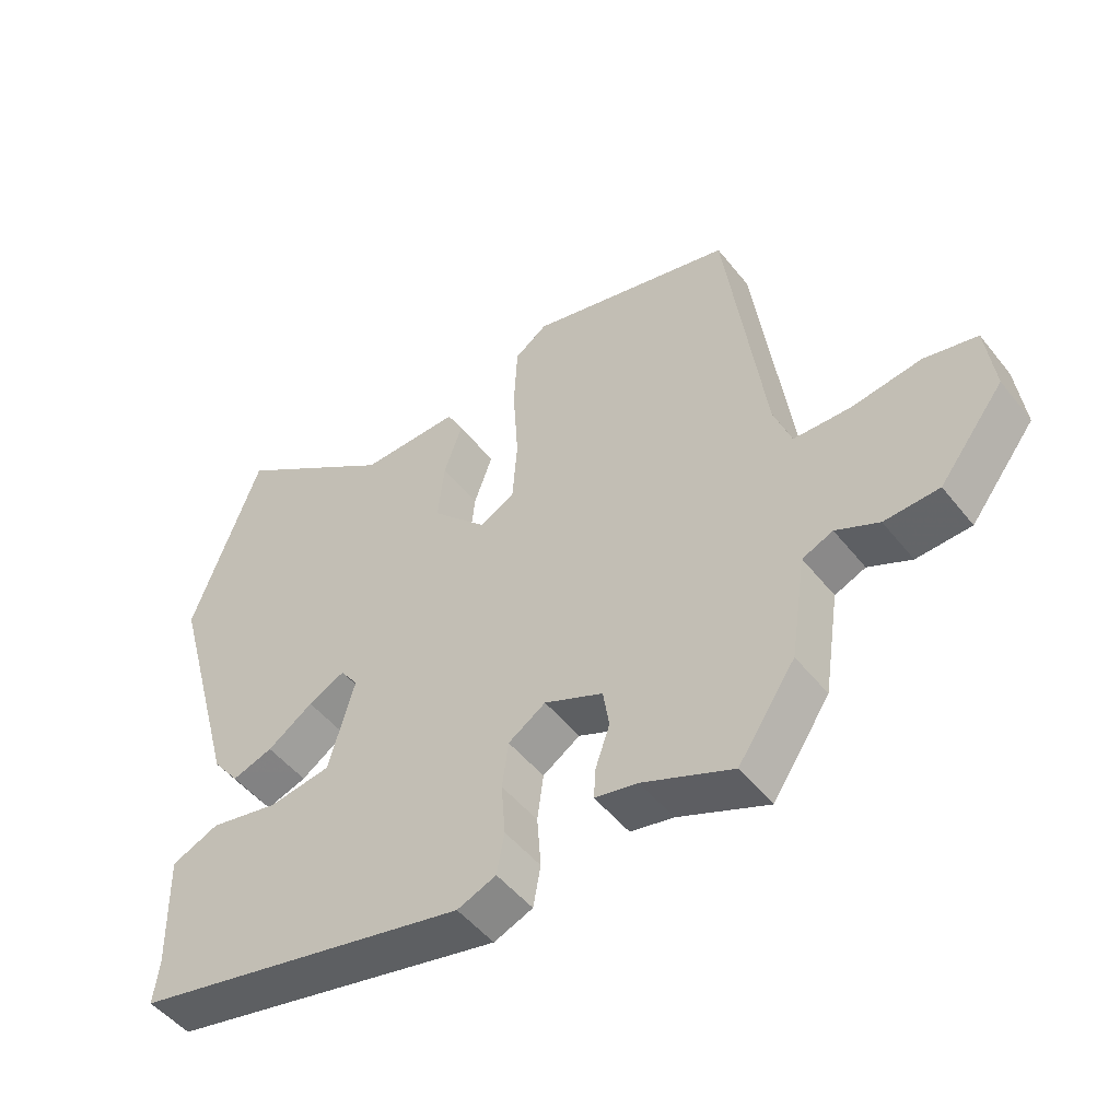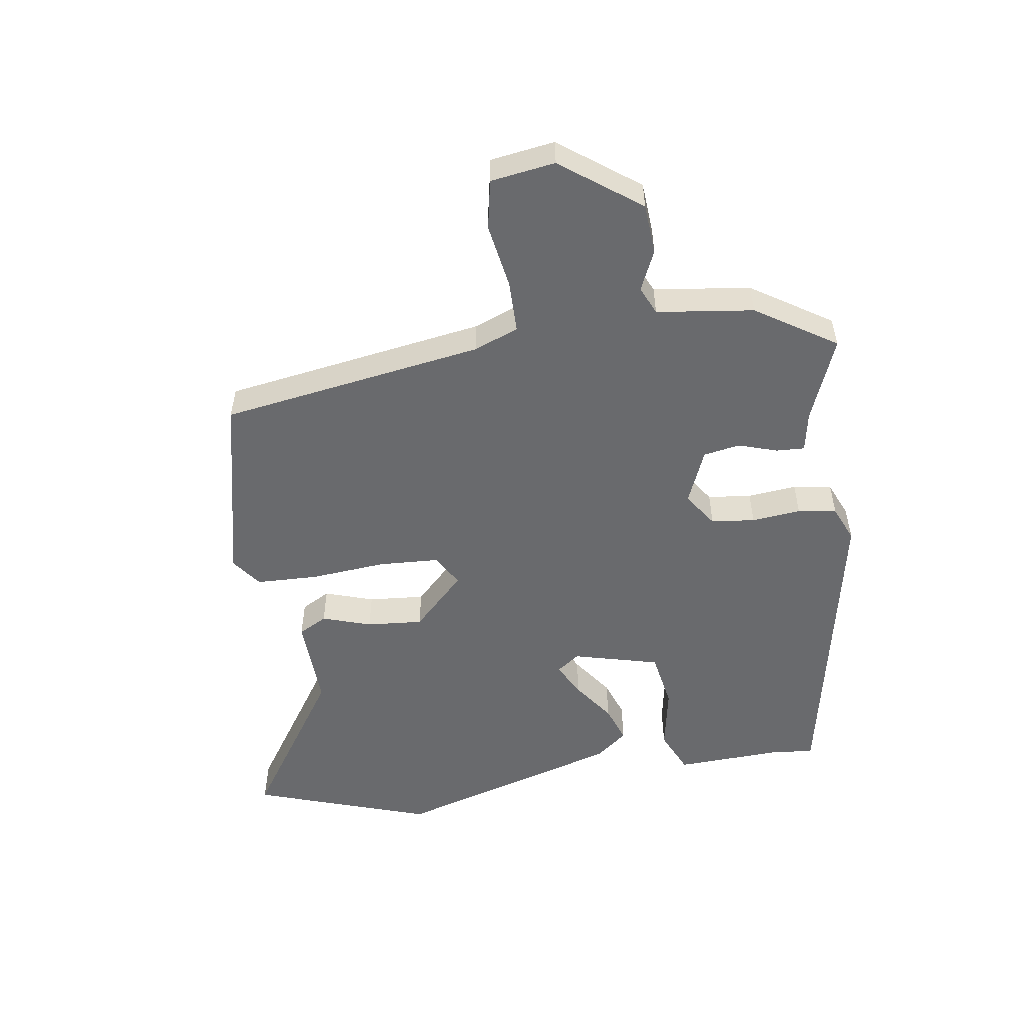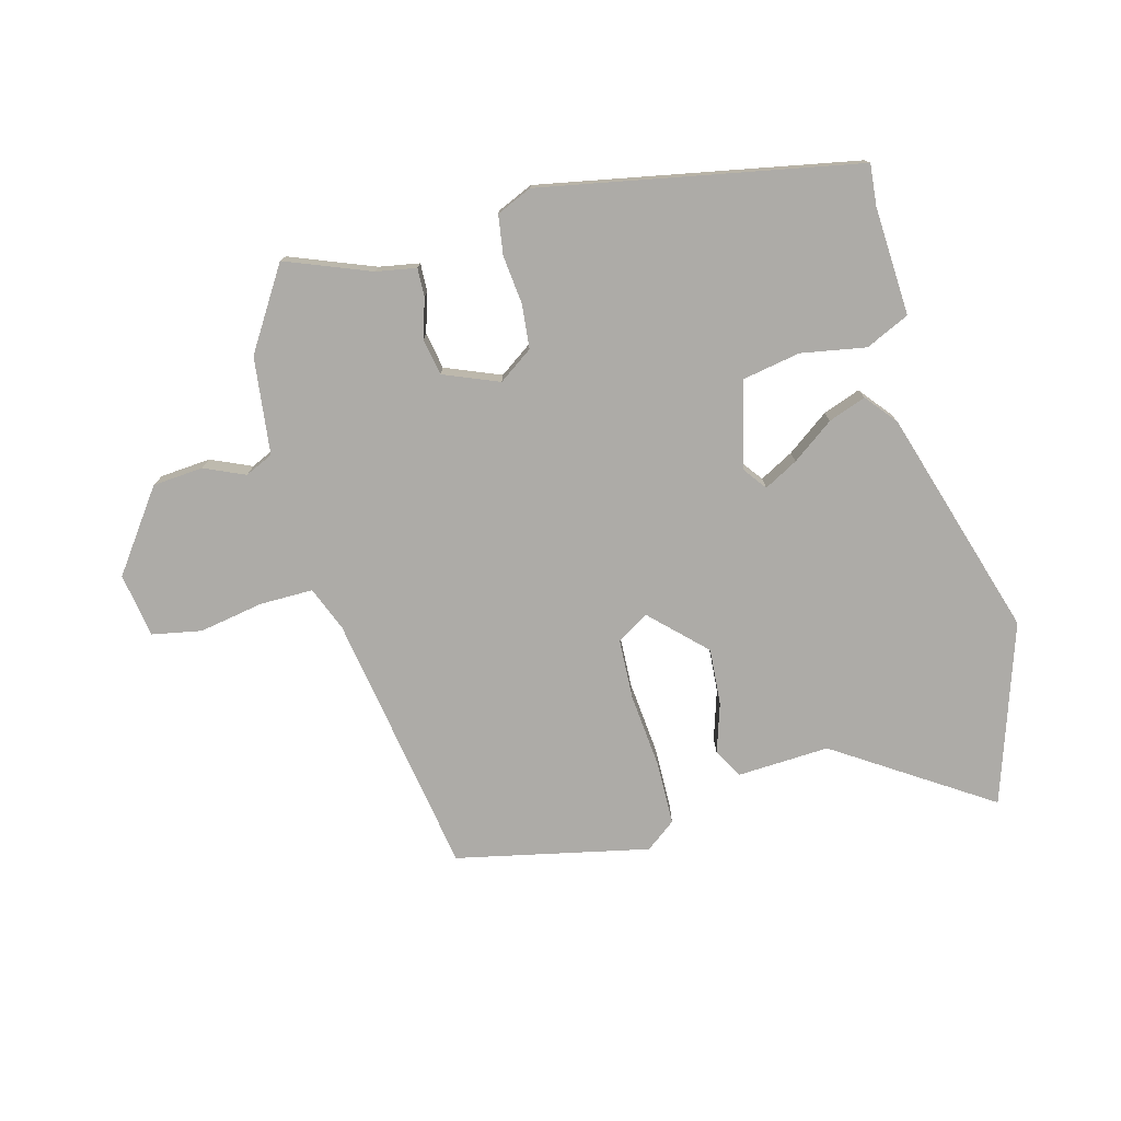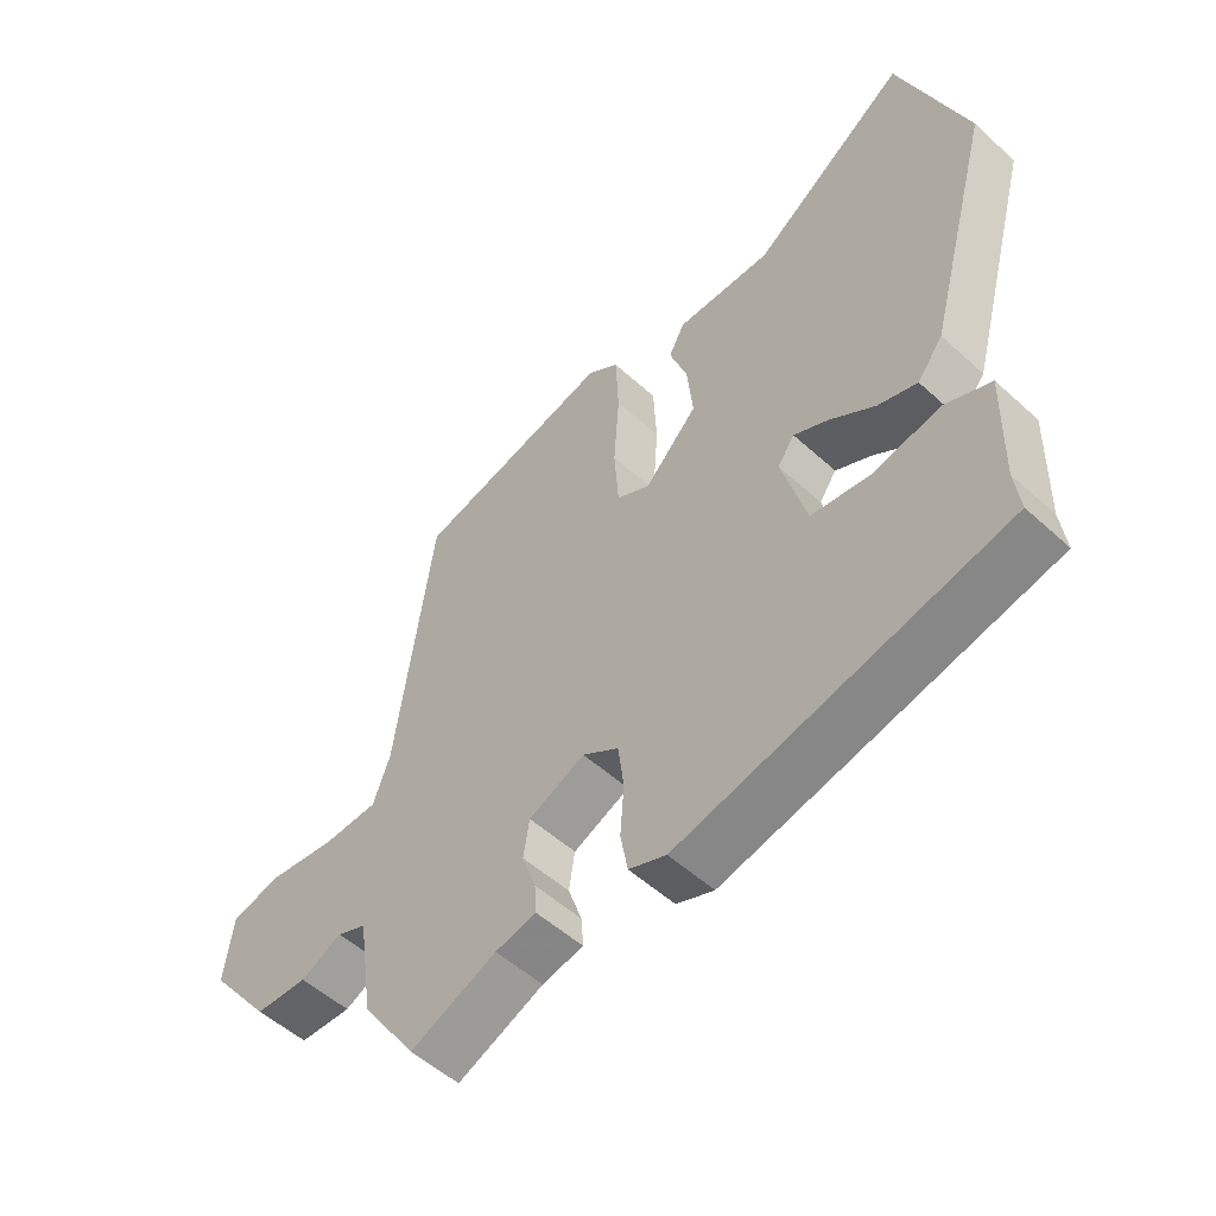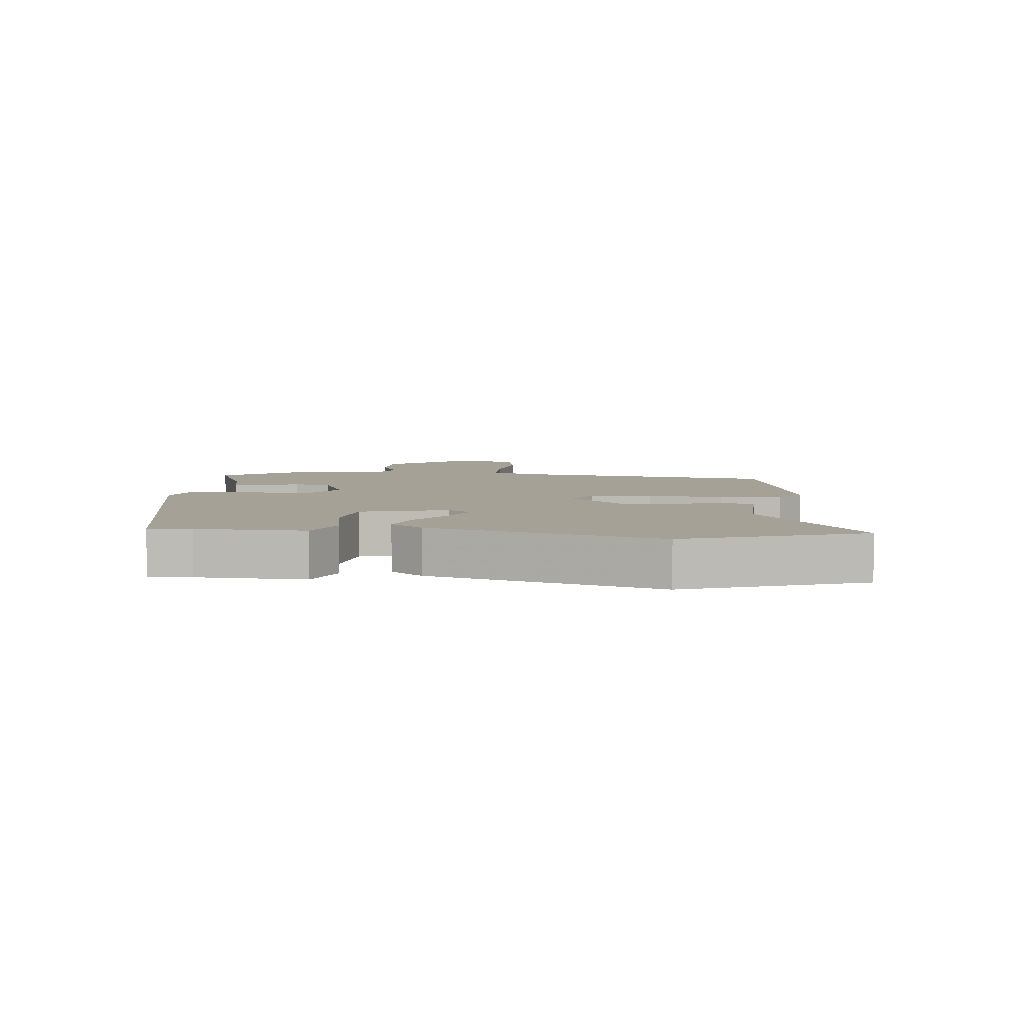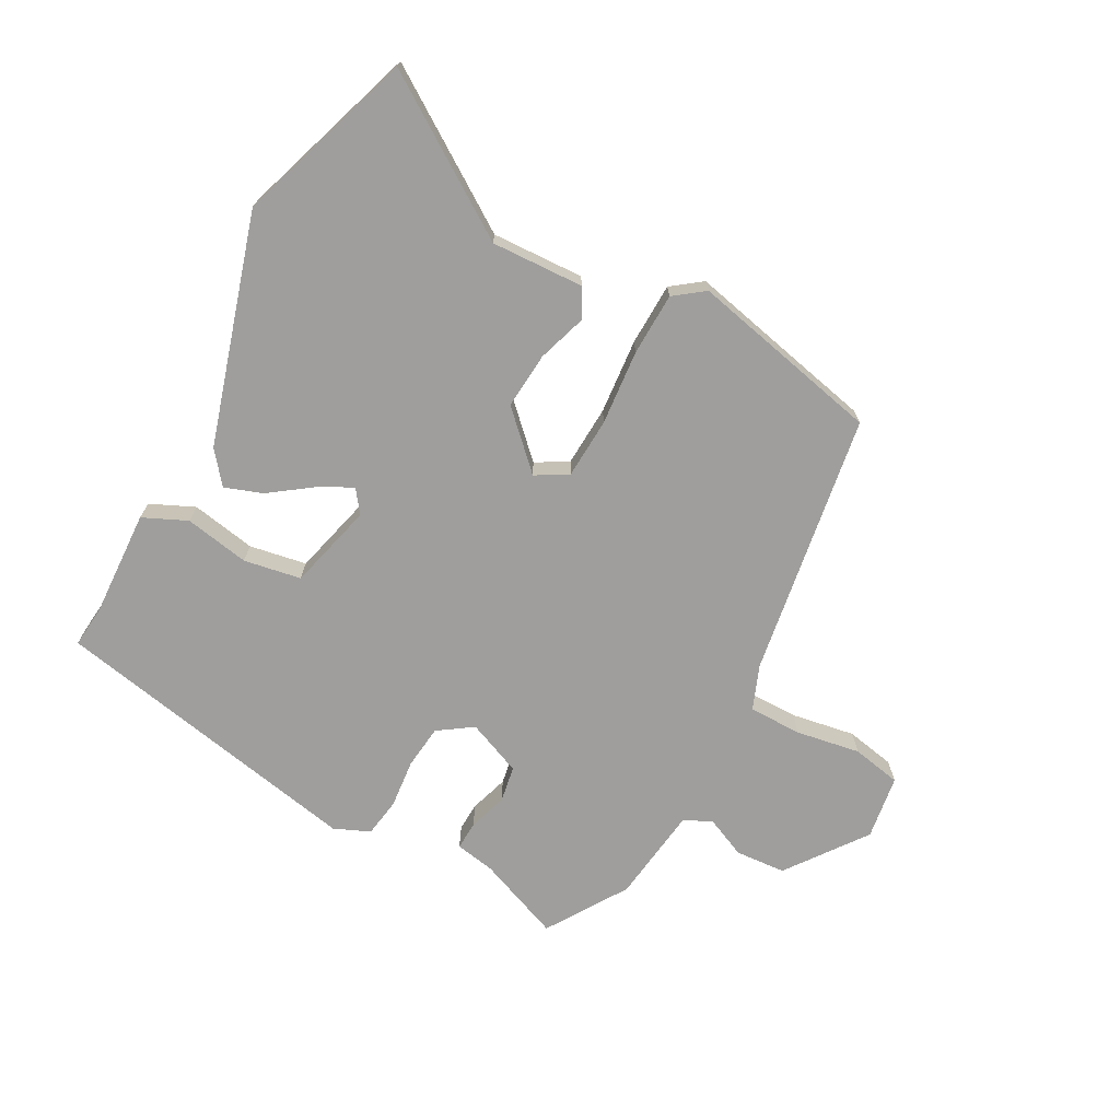
<metadata>
{"format":"obj","ext":"obj","renderer":"f3d","projection":"perspective","resolution":1024,"background":"white","views":[{"elev":-49.5,"azim":36.8,"up":"+Z"},{"elev":-53.1,"azim":99.7,"up":"+Y"},{"elev":-76.4,"azim":-163.4,"up":"+Y"},{"elev":-53.1,"azim":-134.2,"up":"+Z"},{"elev":6.0,"azim":-83.8,"up":"+Y"},{"elev":-70.9,"azim":-27.2,"up":"+Y"}]}
</metadata>
<code>
v 0.376 0.07 -0.513
v 0.244 0.07 -0.457
v 0.181 0.07 -0.444
v 0.184 0.07 -0.399
v 0.205 0.07 -0.338
v 0.196 0.07 -0.28
v 0.11 0.07 -0.242
v 0.055 0.07 -0.278
v 0.046 0.07 -0.347
v 0.052 0.07 -0.425
v 0.041 0.07 -0.486
v -0.016 0.07 -0.509
v -0.512 0.07 -0.4
v -0.504 0.07 -0.334
v -0.508 0.07 -0.164
v -0.438 0.07 -0.134
v -0.336 0.07 -0.155
v -0.245 0.07 -0.141
v -0.207 0.07 -0.005
v -0.233 0.07 0.032
v -0.287 0.07 0.005
v -0.354 0.07 -0.041
v -0.414 0.07 -0.061
v -0.453 0.07 -0.01
v -0.553 0.07 0.353
v -0.452 0.07 0.633
v -0.214 0.07 0.467
v -0.068 0.07 0.47
v -0.044 0.07 0.424
v -0.071 0.07 0.347
v -0.08 0.07 0.258
v 0.001 0.07 0.174
v 0.052 0.07 0.202
v 0.059 0.07 0.298
v 0.051 0.07 0.417
v 0.056 0.07 0.516
v 0.104 0.07 0.55
v 0.406 0.07 0.476
v 0.463 0.07 0.058
v 0.489 0.07 -0.013
v 0.573 0.07 -0.015
v 0.675 0.07 0
v 0.753 0.07 -0.017
v 0.766 0.07 -0.119
v 0.671 0.07 -0.242
v 0.591 0.07 -0.246
v 0.528 0.07 -0.216
v 0.483 0.07 -0.235
v 0.46 0.07 -0.388
v 0.376 0 -0.513
v 0.244 0 -0.457
v 0.181 0 -0.444
v 0.184 0 -0.399
v 0.205 0 -0.338
v 0.196 0 -0.28
v 0.11 0 -0.242
v 0.055 0 -0.278
v 0.046 0 -0.347
v 0.052 0 -0.425
v 0.041 0 -0.486
v -0.016 0 -0.509
v -0.512 0 -0.4
v -0.504 0 -0.334
v -0.508 0 -0.164
v -0.438 0 -0.134
v -0.336 0 -0.155
v -0.245 0 -0.141
v -0.207 0 -0.005
v -0.233 0 0.032
v -0.287 0 0.005
v -0.354 0 -0.041
v -0.414 0 -0.061
v -0.453 0 -0.01
v -0.553 0 0.353
v -0.452 0 0.633
v -0.214 0 0.467
v -0.068 0 0.47
v -0.044 0 0.424
v -0.071 0 0.347
v -0.08 0 0.258
v 0.001 0 0.174
v 0.052 0 0.202
v 0.059 0 0.298
v 0.051 0 0.417
v 0.056 0 0.516
v 0.104 0 0.55
v 0.406 0 0.476
v 0.463 0 0.058
v 0.489 0 -0.013
v 0.573 0 -0.015
v 0.675 0 0
v 0.753 0 -0.017
v 0.766 0 -0.119
v 0.671 0 -0.242
v 0.591 0 -0.246
v 0.528 0 -0.216
v 0.483 0 -0.235
v 0.46 0 -0.388
f 48 49 1 2
f 45 46 47
f 44 45 47
f 43 44 47
f 42 43 47
f 41 42 47
f 40 41 47 48
f 3 4 5
f 2 3 5
f 48 2 5
f 40 48 5
f 39 40 5
f 37 38 39
f 36 37 39
f 35 36 39
f 34 35 39
f 33 34 39
f 32 33 39
f 27 28 29 30
f 27 30 31
f 26 27 31
f 25 26 31
f 24 25 31
f 23 24 31
f 22 23 31
f 21 22 31
f 20 21 31 32
f 14 15 16 17
f 14 17 18
f 13 14 18
f 12 13 18
f 11 12 18
f 10 11 18
f 9 10 18
f 8 9 18 19
f 39 5 6
f 39 6 7
f 20 32 39
f 19 20 39
f 8 19 39
f 7 8 39
f 51 50 98 97
f 96 95 94
f 96 94 93
f 96 93 92
f 96 92 91
f 96 91 90
f 97 96 90 89
f 54 53 52
f 54 52 51
f 54 51 97
f 54 97 89
f 54 89 88
f 88 87 86
f 88 86 85
f 88 85 84
f 88 84 83
f 88 83 82
f 88 82 81
f 79 78 77 76
f 80 79 76
f 80 76 75
f 80 75 74
f 80 74 73
f 80 73 72
f 80 72 71
f 80 71 70
f 81 80 70 69
f 66 65 64 63
f 67 66 63
f 67 63 62
f 67 62 61
f 67 61 60
f 67 60 59
f 67 59 58
f 68 67 58 57
f 55 54 88
f 56 55 88
f 88 81 69
f 88 69 68
f 88 68 57
f 88 57 56
f 1 50 51 2
f 2 51 52 3
f 3 52 53 4
f 4 53 54 5
f 5 54 55 6
f 6 55 56 7
f 7 56 57 8
f 8 57 58 9
f 9 58 59 10
f 10 59 60 11
f 11 60 61 12
f 12 61 62 13
f 13 62 63 14
f 14 63 64 15
f 15 64 65 16
f 16 65 66 17
f 17 66 67 18
f 18 67 68 19
f 19 68 69 20
f 20 69 70 21
f 21 70 71 22
f 22 71 72 23
f 23 72 73 24
f 24 73 74 25
f 25 74 75 26
f 26 75 76 27
f 27 76 77 28
f 28 77 78 29
f 29 78 79 30
f 30 79 80 31
f 31 80 81 32
f 32 81 82 33
f 33 82 83 34
f 34 83 84 35
f 35 84 85 36
f 36 85 86 37
f 37 86 87 38
f 38 87 88 39
f 39 88 89 40
f 40 89 90 41
f 41 90 91 42
f 42 91 92 43
f 43 92 93 44
f 44 93 94 45
f 45 94 95 46
f 46 95 96 47
f 47 96 97 48
f 48 97 98 49
f 49 98 50 1

</code>
